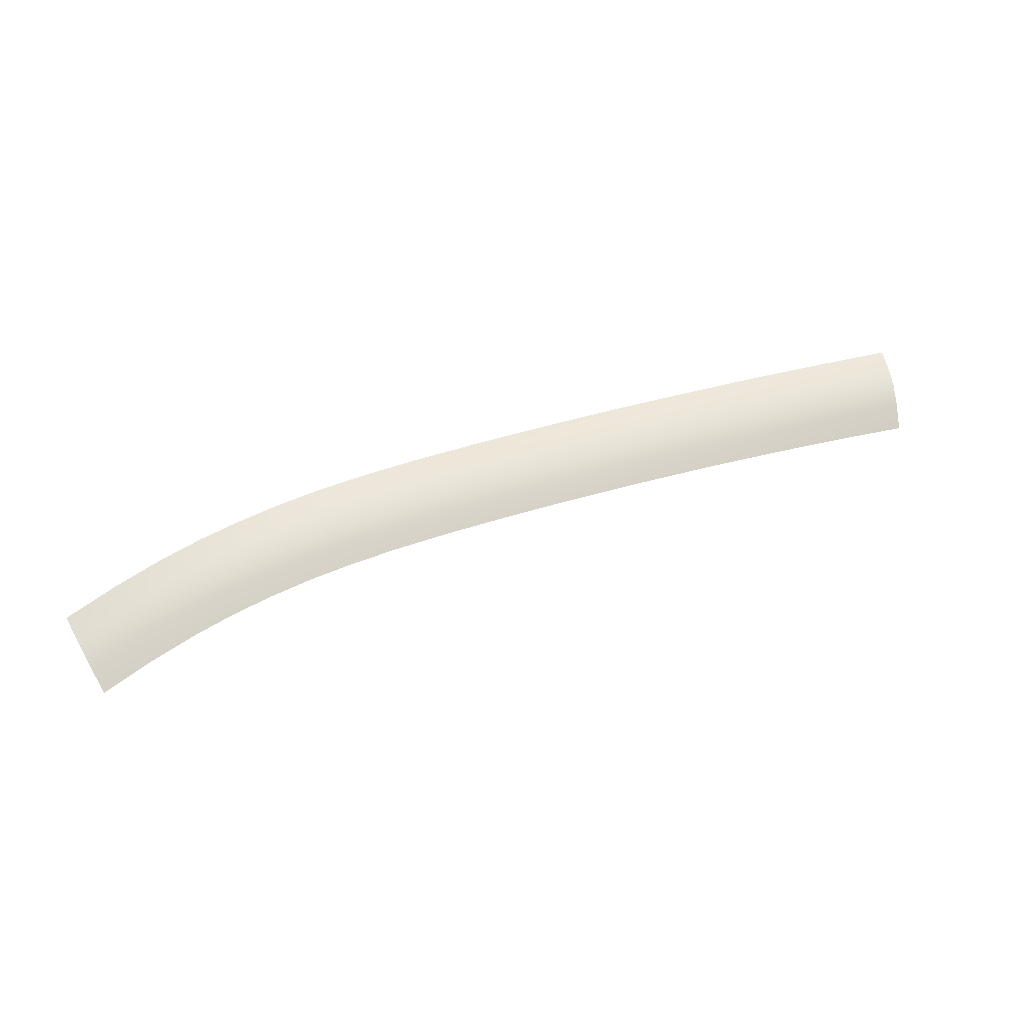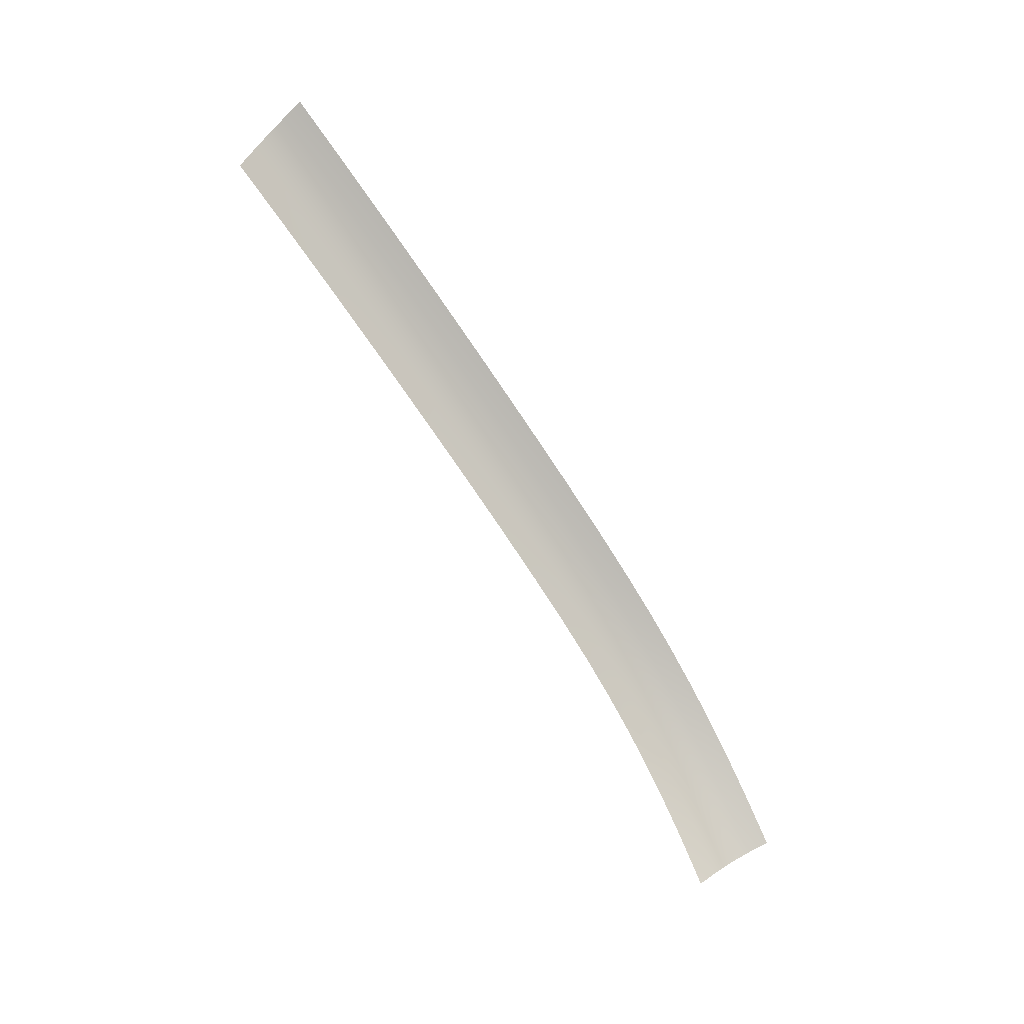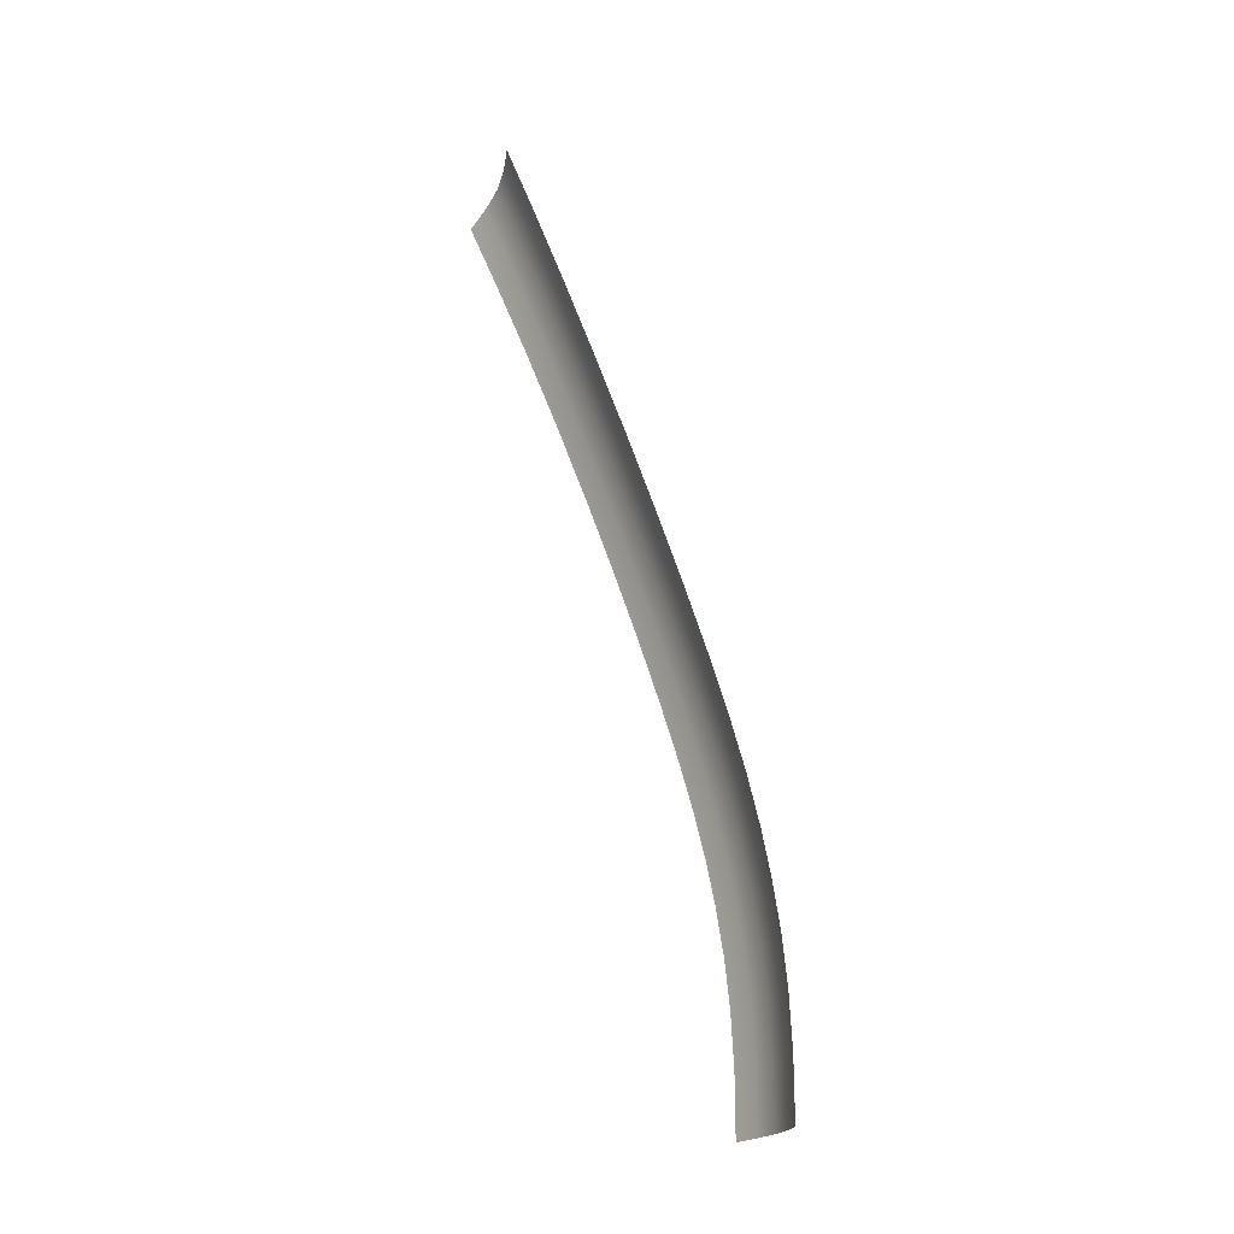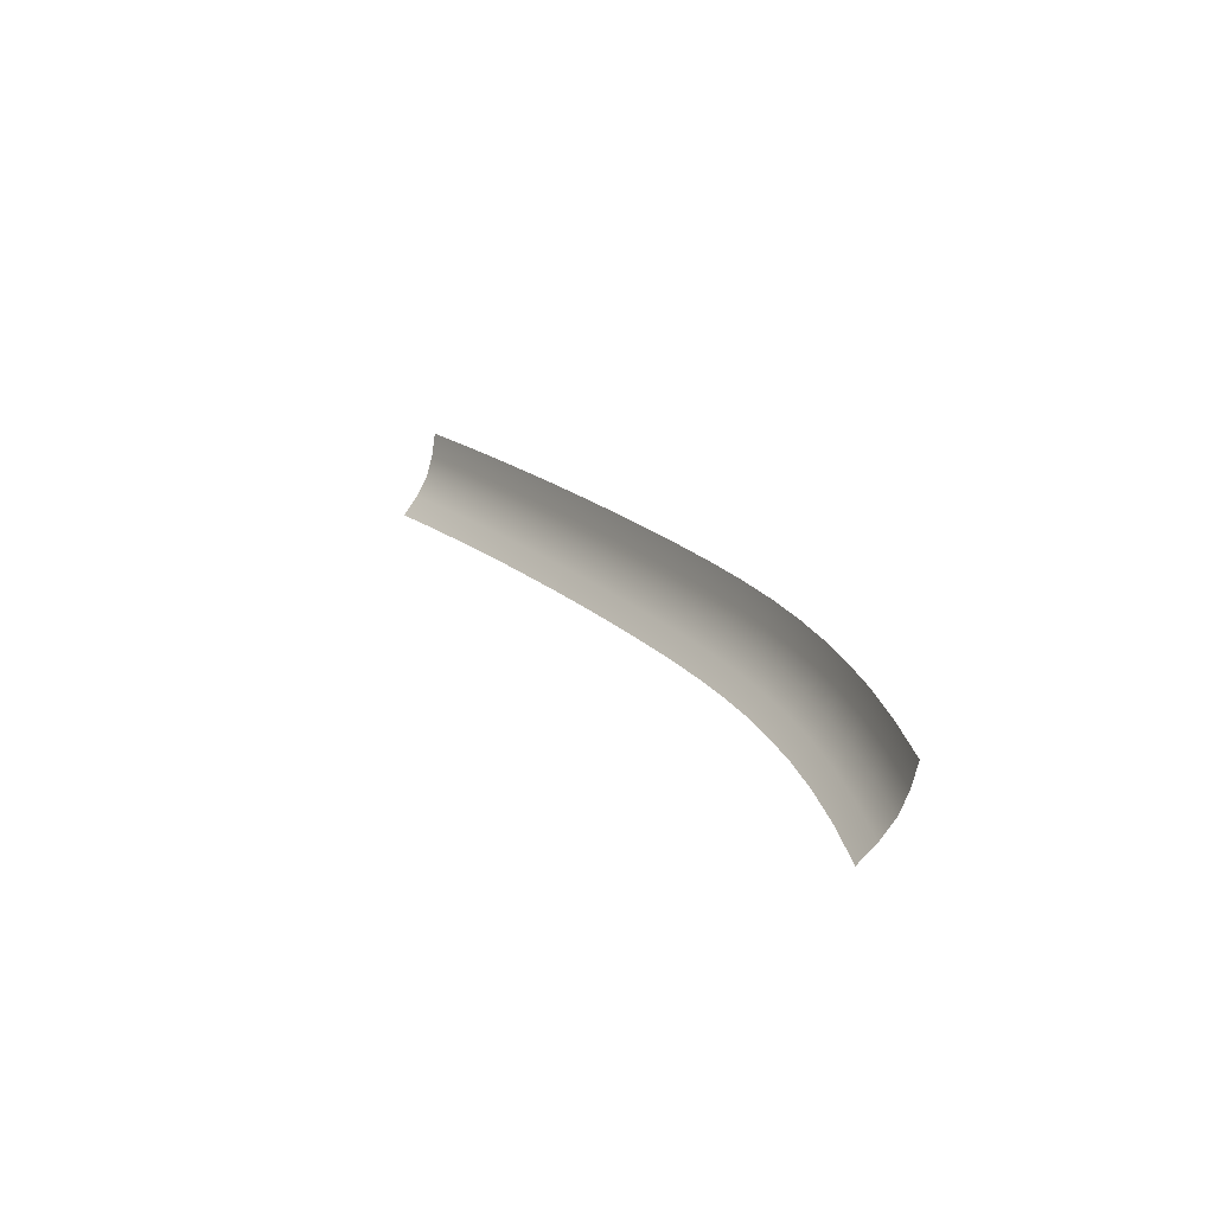
<metadata>
{"format":"obj","ext":"obj","renderer":"f3d","projection":"perspective","resolution":1024,"background":"white","views":[{"elev":38.3,"azim":160.6,"up":"+Y"},{"elev":-73.8,"azim":-54.7,"up":"+Y"},{"elev":63.5,"azim":70.1,"up":"+Z"},{"elev":16.7,"azim":59.6,"up":"+Z"}]}
</metadata>
<code>
v  -28.54 85.47 -69.15
v  -29.41 87.27 -67.05
v  -28.18 85.47 -69.16
v  -20.26 87.09 -67.25
v  -11.72 86.82 -67.48
v  -20.23 85.32 -69.33
v  -11.83 85.05 -69.55
v  -4.3 84.71 -69.81
v  -4.067 86.47 -67.74
v  -3.866 87.91 -65.53
v  -11.63 88.26 -65.25
v  -20.29 88.54 -65.01
v  -29.57 88.73 -64.81
v  -39.18 88.85 -64.65
v  -38.92 87.35 -66.89
v  2.109 84.31 -70.09
v  2.437 86.07 -68.05
v  7.678 83.83 -70.42
v  8.077 85.58 -68.39
v  12.69 83.22 -70.82
v  13.14 84.97 -68.8
v  -20.32 89.44 -62.51
v  -29.69 89.65 -62.31
v  17.41 82.46 -71.29
v  17.91 84.21 -69.29
v  18.38 85.62 -67.12
v  13.56 86.39 -66.63
v  8.438 87.01 -66.21
v  2.727 87.51 -65.84
v  -48.5 87.31 -66.76
v  -48.84 88.86 -64.53
v  -58.23 88.79 -64.45
v  -57.81 87.17 -66.68
v  -57.37 85.21 -68.77
v  -48.12 85.43 -68.85
v  -38.62 85.53 -68.98
v  -67 88.62 -64.42
v  -58.6 89.78 -61.96
v  -67.46 89.65 -61.93
v  -39.38 89.78 -62.15
v  -49.13 89.82 -62.03
v  -58.95 90.41 -59.32
v  -67.89 90.29 -59.3
v  -39.56 90.38 -59.5
v  -49.39 90.44 -59.38
v  40.33 80.39 -67.92
v  34.17 82.56 -66.85
v  40.76 80.85 -65.33
v  34.61 83.03 -64.26
v  29.11 84.7 -63.38
v  28.68 84.23 -65.98
v  23.63 85.49 -65.27
v  24.04 85.97 -62.67
v  19.16 86.96 -62.08
v  18.78 86.46 -64.68
v  23.19 84.66 -67.7
v  28.21 83.41 -68.41
v  33.68 81.76 -69.28
v  39.83 79.6 -70.35
v  -11.57 89.15 -62.76
v  -3.723 88.79 -63.05
v  -3.613 89.36 -60.41
v  -11.54 89.72 -60.12
v  -20.35 90.02 -59.87
v  -29.79 90.24 -59.66
v  2.95 88.38 -63.37
v  8.732 87.87 -63.74
v  13.91 87.24 -64.18
v  14.24 87.75 -61.57
v  8.989 88.4 -61.13
v  3.134 88.93 -60.74
v  22.68 83.26 -69.85
v  22.13 81.51 -71.85
v  27.08 80.28 -72.54
v  27.67 82.01 -70.55
v  33.1 80.37 -71.43
v  32.46 78.64 -73.42
v  38.5 76.48 -74.53
v  39.2 78.21 -72.52
v  -66.51 86.94 -66.65
v  -66 84.89 -68.73
g Y212_18A5_L_DaS_Y212_18A5_L
f 1 2 3
f 4 5 6
f 6 5 7
f 7 5 8
f 8 5 9
f 9 5 10
f 10 5 11
f 12 11 4
f 4 11 5
f 4 2 12
f 12 2 13
f 14 13 15
f 15 13 2
f 6 3 4
f 4 3 2
f 8 9 16
f 16 9 17
f 16 17 18
f 18 17 19
f 18 19 20
f 20 19 21
f 12 13 22
f 22 13 23
f 24 20 25
f 25 20 21
f 25 21 26
f 26 21 27
f 27 21 28
f 28 21 19
f 28 19 29
f 29 19 17
f 15 30 14
f 14 30 31
f 32 31 33
f 33 31 30
f 33 30 34
f 34 30 35
f 36 35 15
f 15 35 30
f 9 10 17
f 17 10 29
f 32 37 38
f 38 37 39
f 14 31 40
f 40 31 41
f 38 39 42
f 42 39 43
f 40 41 44
f 44 41 45
f 42 45 38
f 38 45 41
f 46 47 48
f 48 47 49
f 50 49 51
f 51 49 47
f 51 52 50
f 50 52 53
f 54 53 55
f 55 53 52
f 55 52 26
f 26 52 56
f 57 56 51
f 51 56 52
f 51 47 57
f 57 47 58
f 59 58 46
f 46 58 47
f 22 60 12
f 12 60 11
f 15 2 36
f 36 2 1
f 10 11 61
f 61 11 60
f 61 60 62
f 62 60 63
f 64 63 22
f 22 63 60
f 22 23 64
f 64 23 65
f 44 65 40
f 40 65 23
f 10 61 29
f 29 61 66
f 29 66 28
f 28 66 67
f 28 67 27
f 27 67 68
f 38 41 32
f 32 41 31
f 26 27 55
f 55 27 68
f 55 68 54
f 54 68 69
f 69 68 70
f 70 68 67
f 70 67 71
f 71 67 66
f 62 71 61
f 61 71 66
f 25 72 24
f 24 72 73
f 74 73 75
f 75 73 72
f 75 76 74
f 74 76 77
f 78 77 79
f 79 77 76
f 79 76 59
f 59 76 58
f 57 58 75
f 75 58 76
f 75 72 57
f 57 72 56
f 26 56 25
f 25 56 72
f 33 80 32
f 32 80 37
f 34 81 33
f 33 81 80
f 40 23 14
f 14 23 13

</code>
